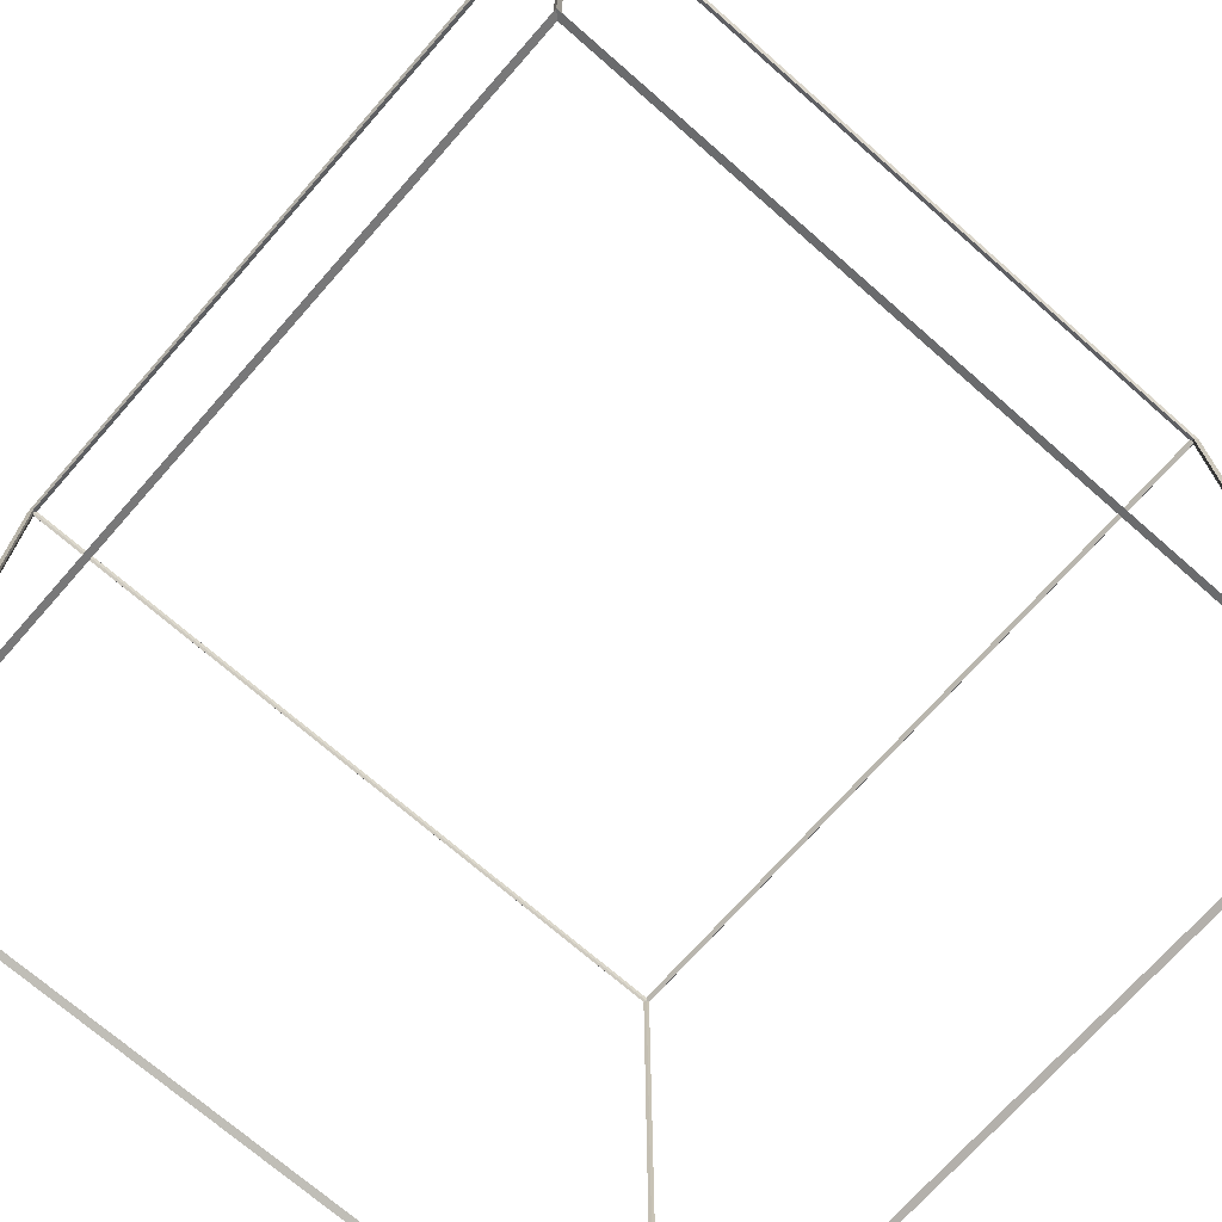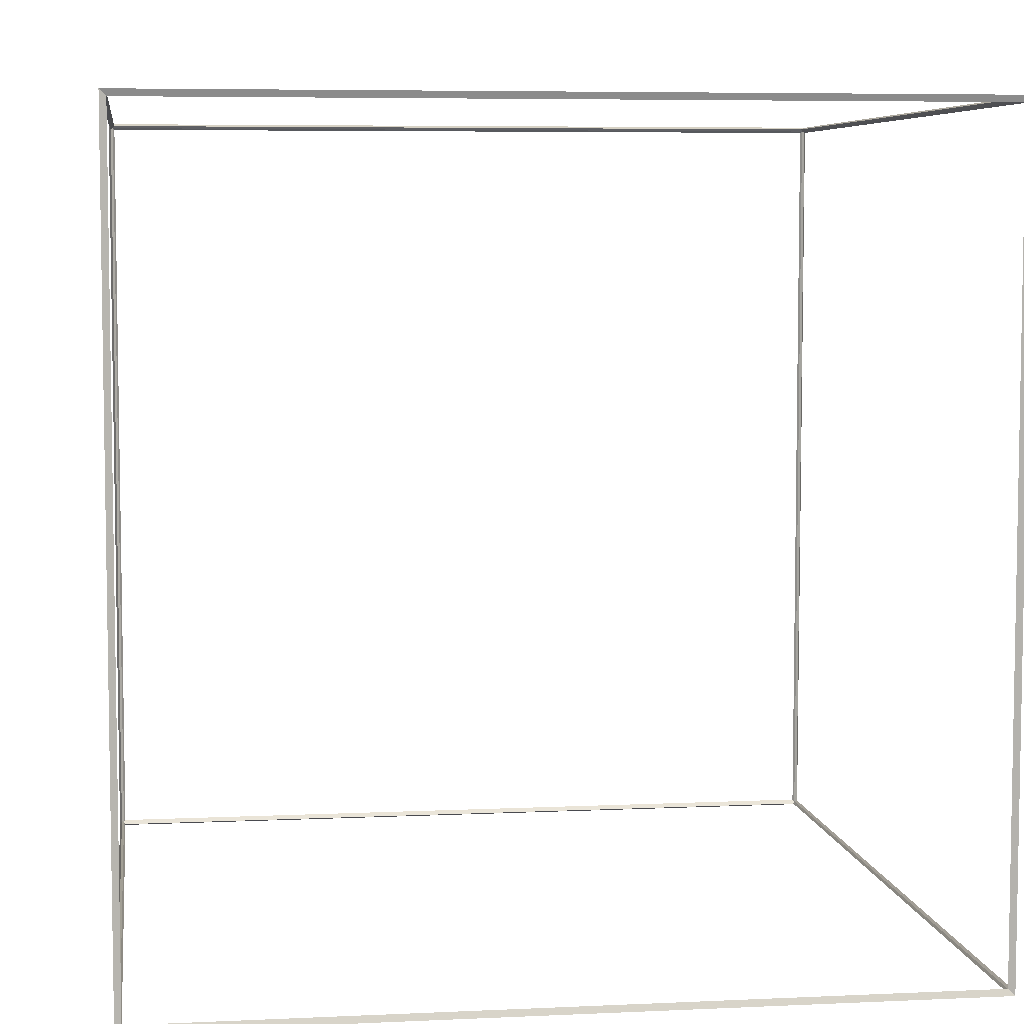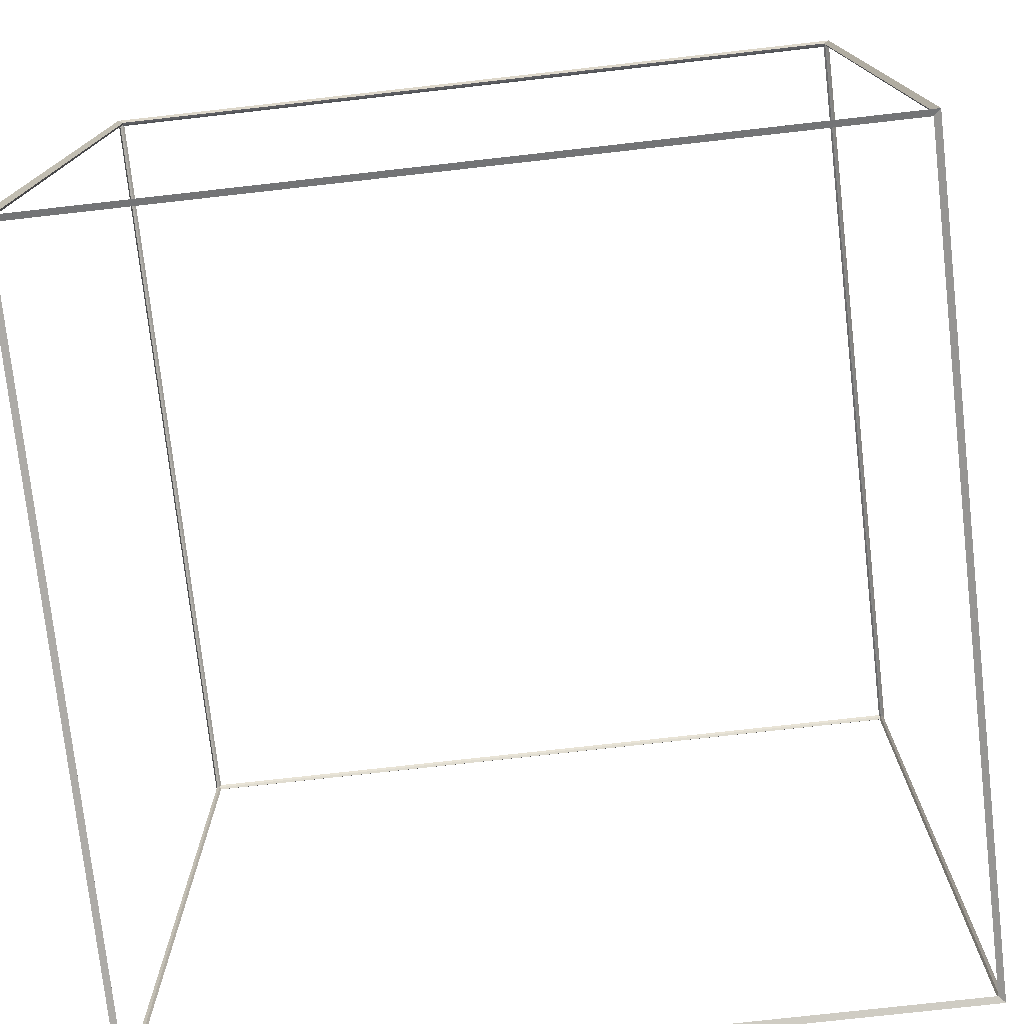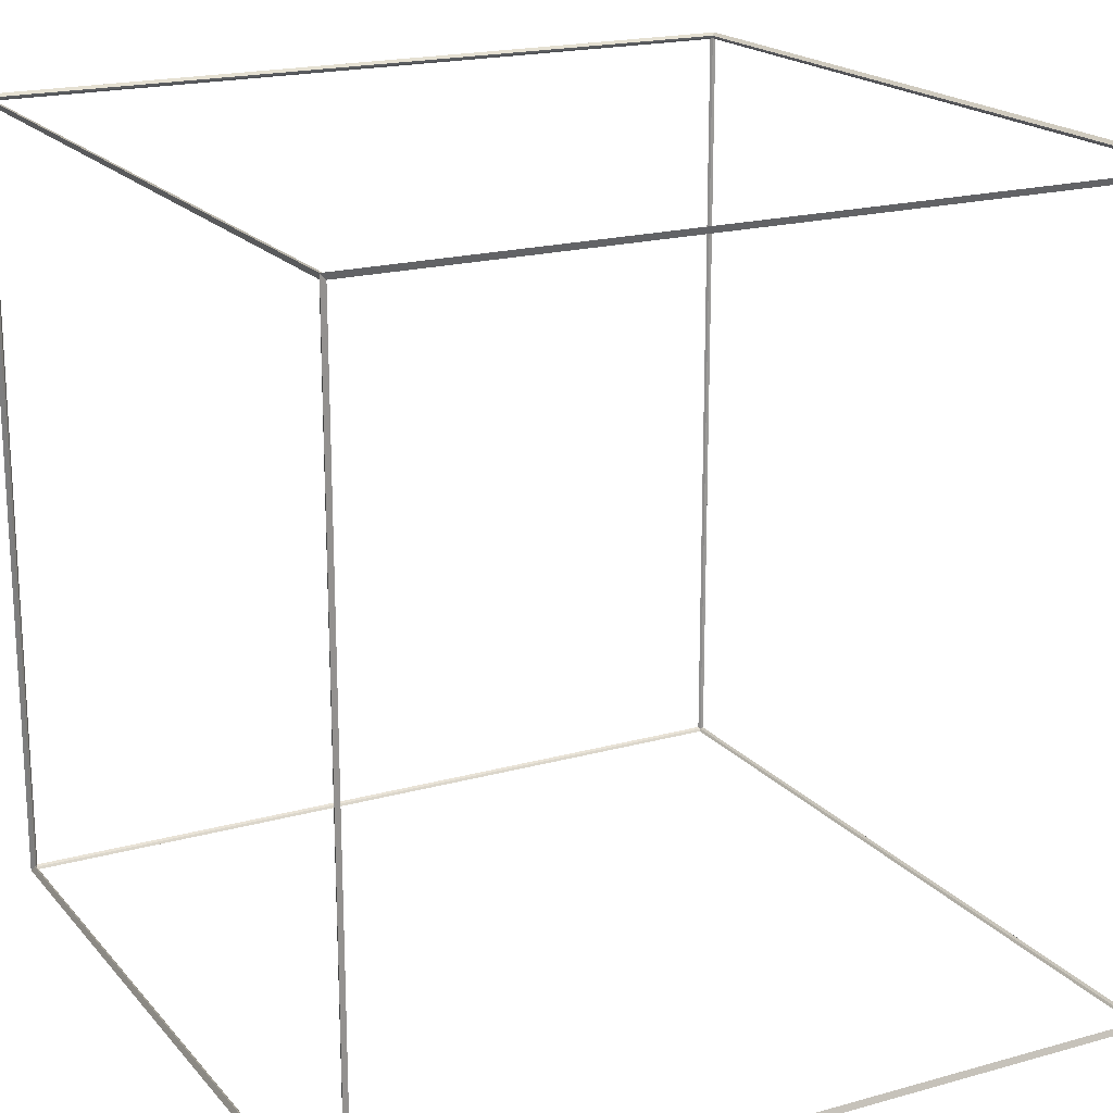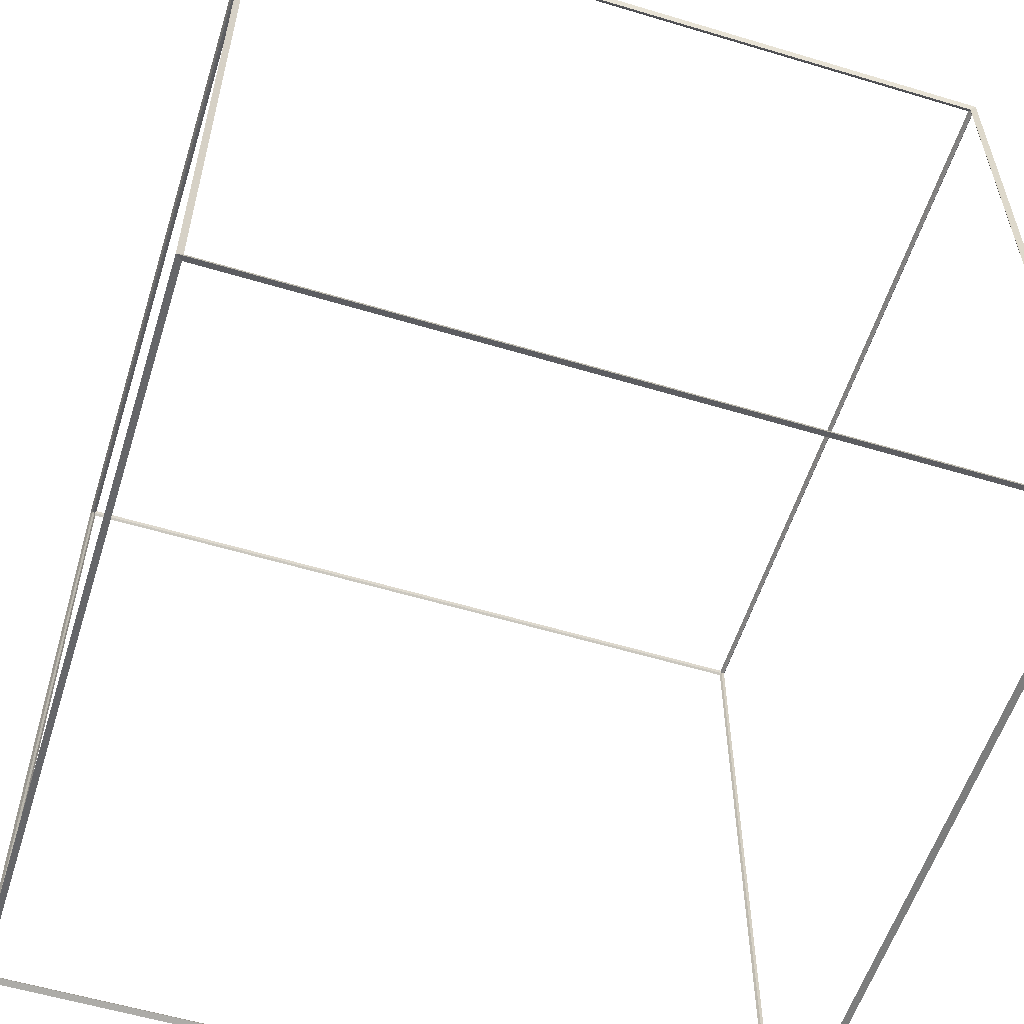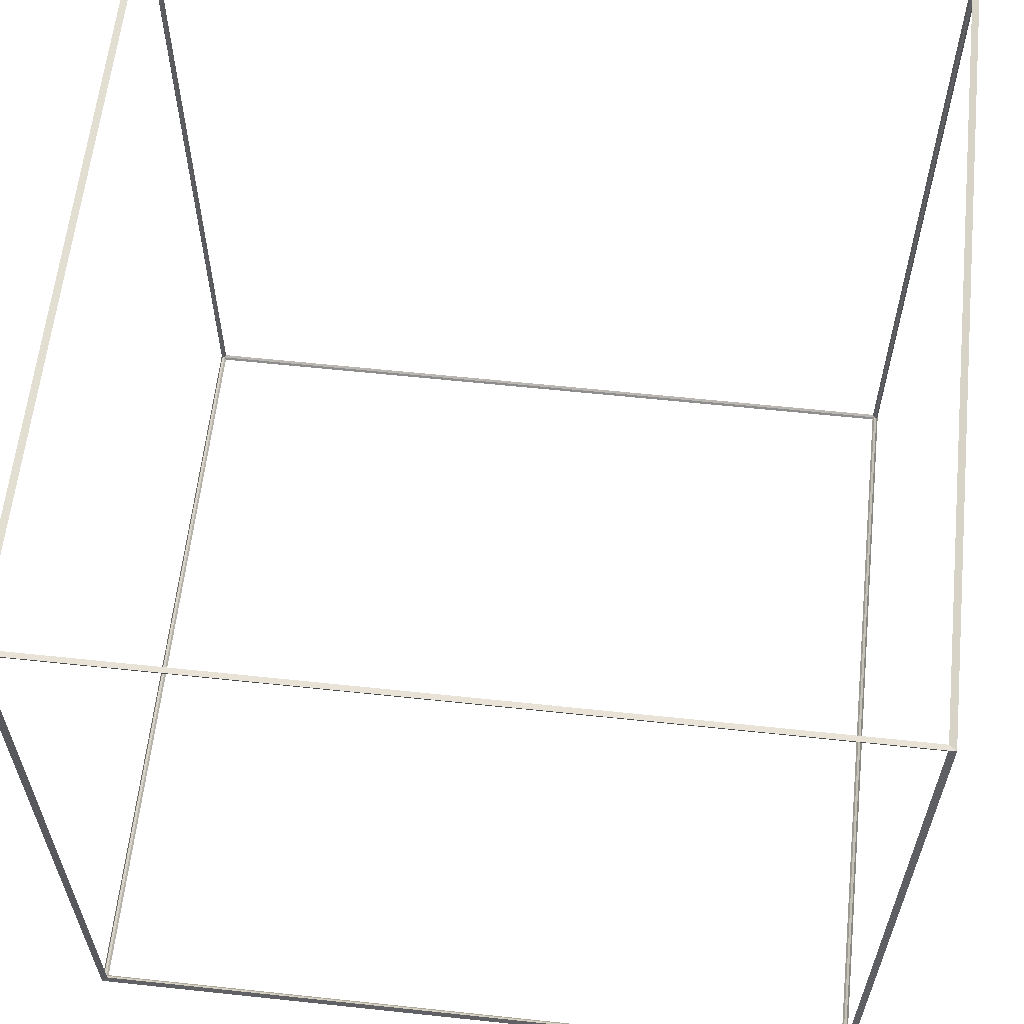
<metadata>
{"format":"obj","ext":"obj","renderer":"f3d","projection":"perspective","resolution":1024,"background":"white","views":[{"elev":-70.9,"azim":48.7,"up":"+Y"},{"elev":6.2,"azim":-8.0,"up":"+Y"},{"elev":-76.0,"azim":6.4,"up":"+Y"},{"elev":19.2,"azim":62.2,"up":"+Y"},{"elev":-56.9,"azim":-107.4,"up":"+Z"},{"elev":60.9,"azim":96.2,"up":"+Y"}]}
</metadata>
<code>
o 立方体
v -0.9942 0.9942 -0.9942
v -1.006 1.006 -1.006
v -0.9942 -0.9942 -0.9942
v -1.006 -1.006 -1.006
v -0.9942 0.9942 0.9942
v -1.006 1.006 1.006
v -0.9942 -0.9942 0.9942
v -1.006 -1.006 1.006
v 0.9942 0.9942 -0.9942
v 1.006 1.006 -1.006
v 0.9942 -0.9942 -0.9942
v 1.006 -1.006 -1.006
v 0.9942 0.9942 0.9942
v 1.006 1.006 1.006
v 0.9942 -0.9942 0.9942
v 1.006 -1.006 1.006
v -1 0.99 -0.99
v -1 -0.99 -0.99
v -1 -0.99 0.99
v -1 0.99 0.99
v -0.99 0.99 1
v -0.99 -0.99 1
v 0.99 -0.99 1
v 0.99 0.99 1
v 1 0.99 0.99
v 1 -0.99 0.99
v 1 -0.99 -0.99
v 1 0.99 -0.99
v 0.99 0.99 -1
v 0.99 -0.99 -1
v -0.99 -0.99 -1
v -0.99 0.99 -1
v -0.99 1 0.99
v 0.99 1 0.99
v 0.99 1 -0.99
v -0.99 1 -0.99
v 0.99 -1 0.99
v -0.99 -1 0.99
v -0.99 -1 -0.99
v 0.99 -1 -0.99
f 18 1 17
f 17 4 18
f 19 3 18
f 18 8 19
f 20 7 19
f 19 6 20
f 17 5 20
f 20 2 17
f 22 5 21
f 21 8 22
f 23 7 22
f 22 16 23
f 24 15 23
f 23 14 24
f 21 13 24
f 24 6 21
f 26 13 25
f 25 16 26
f 27 15 26
f 26 12 27
f 28 11 27
f 27 10 28
f 25 9 28
f 28 14 25
f 30 9 29
f 29 12 30
f 31 11 30
f 30 4 31
f 32 3 31
f 31 2 32
f 29 1 32
f 32 10 29
f 34 5 33
f 33 14 34
f 35 13 34
f 34 10 35
f 36 9 35
f 35 2 36
f 33 1 36
f 36 6 33
f 38 15 37
f 37 8 38
f 39 7 38
f 38 4 39
f 40 3 39
f 39 12 40
f 37 11 40
f 40 16 37
f 18 3 1
f 17 2 4
f 19 7 3
f 18 4 8
f 20 5 7
f 19 8 6
f 17 1 5
f 20 6 2
f 22 7 5
f 21 6 8
f 23 15 7
f 22 8 16
f 24 13 15
f 23 16 14
f 21 5 13
f 24 14 6
f 26 15 13
f 25 14 16
f 27 11 15
f 26 16 12
f 28 9 11
f 27 12 10
f 25 13 9
f 28 10 14
f 30 11 9
f 29 10 12
f 31 3 11
f 30 12 4
f 32 1 3
f 31 4 2
f 29 9 1
f 32 2 10
f 34 13 5
f 33 6 14
f 35 9 13
f 34 14 10
f 36 1 9
f 35 10 2
f 33 5 1
f 36 2 6
f 38 7 15
f 37 16 8
f 39 3 7
f 38 8 4
f 40 11 3
f 39 4 12
f 37 15 11
f 40 12 16

</code>
